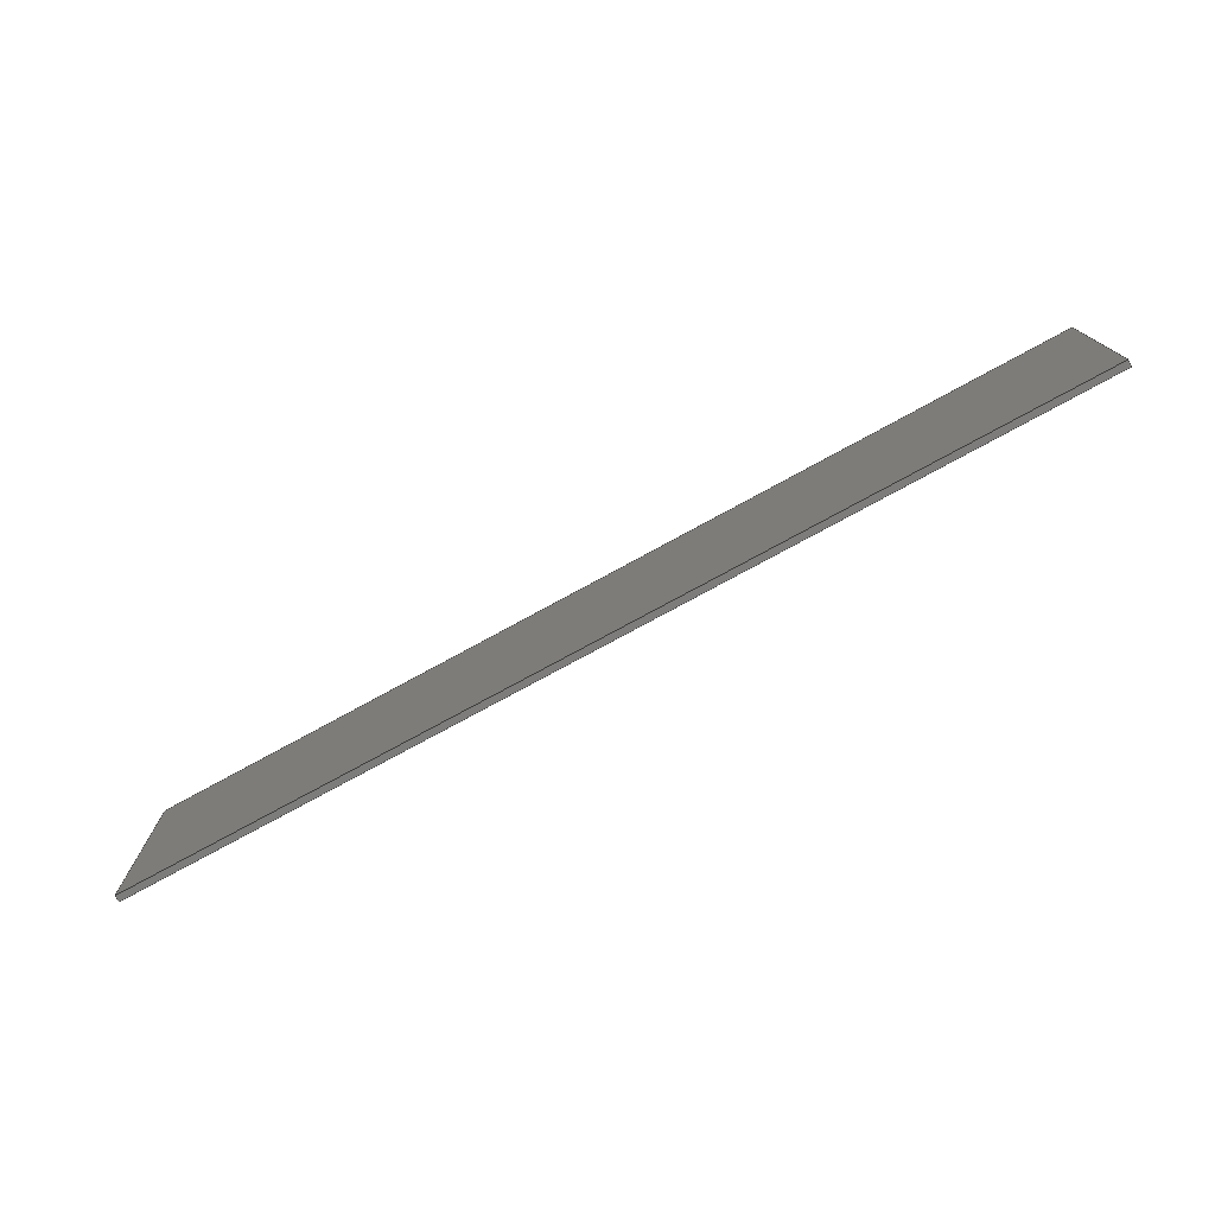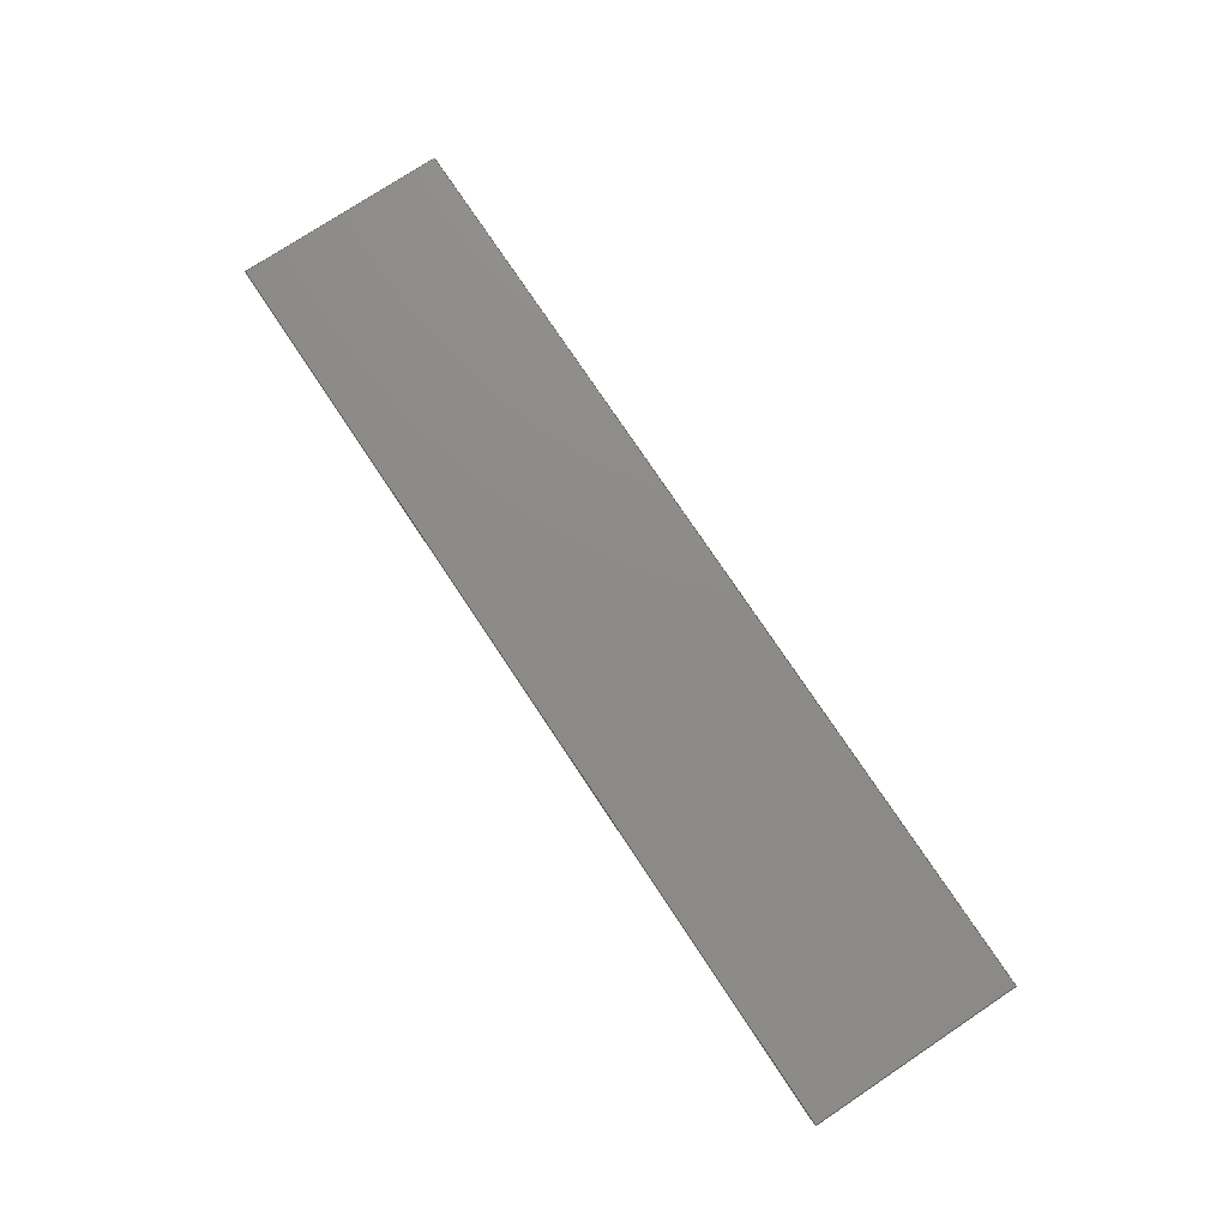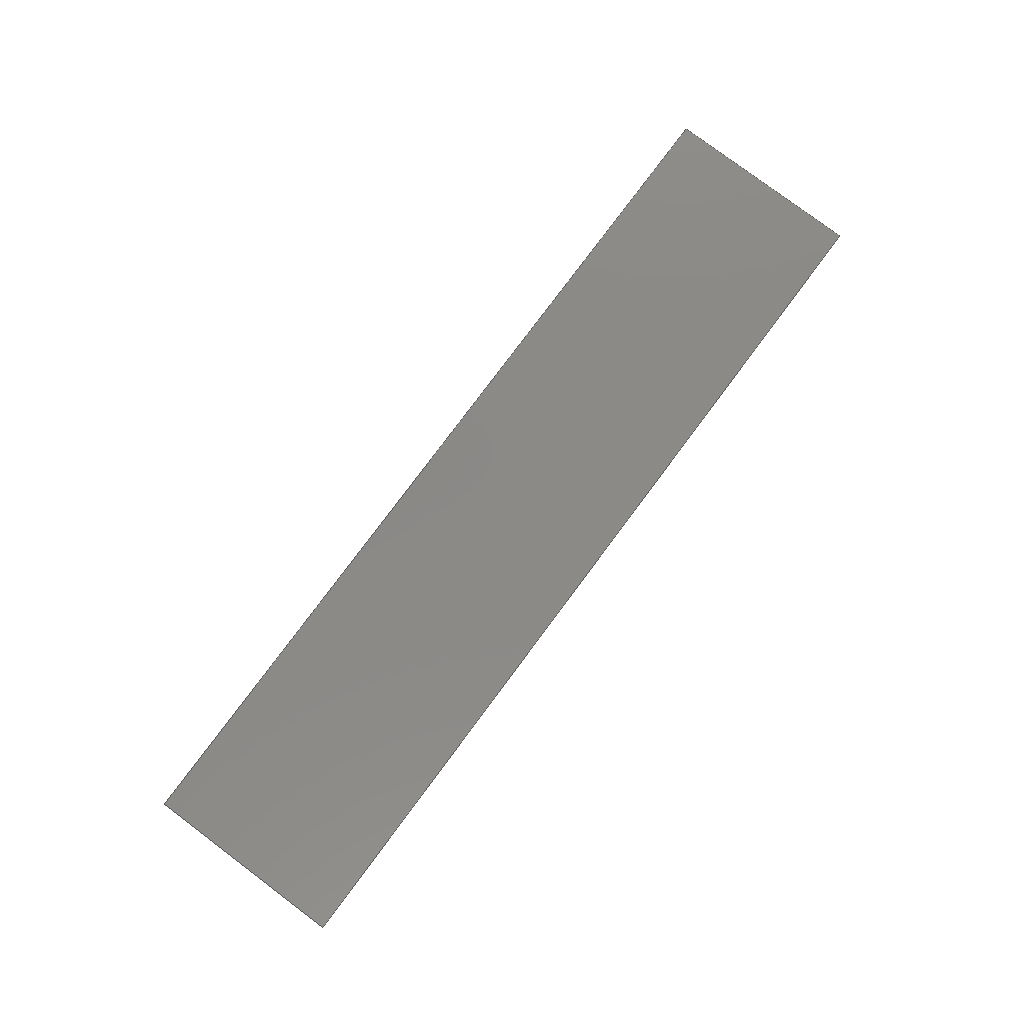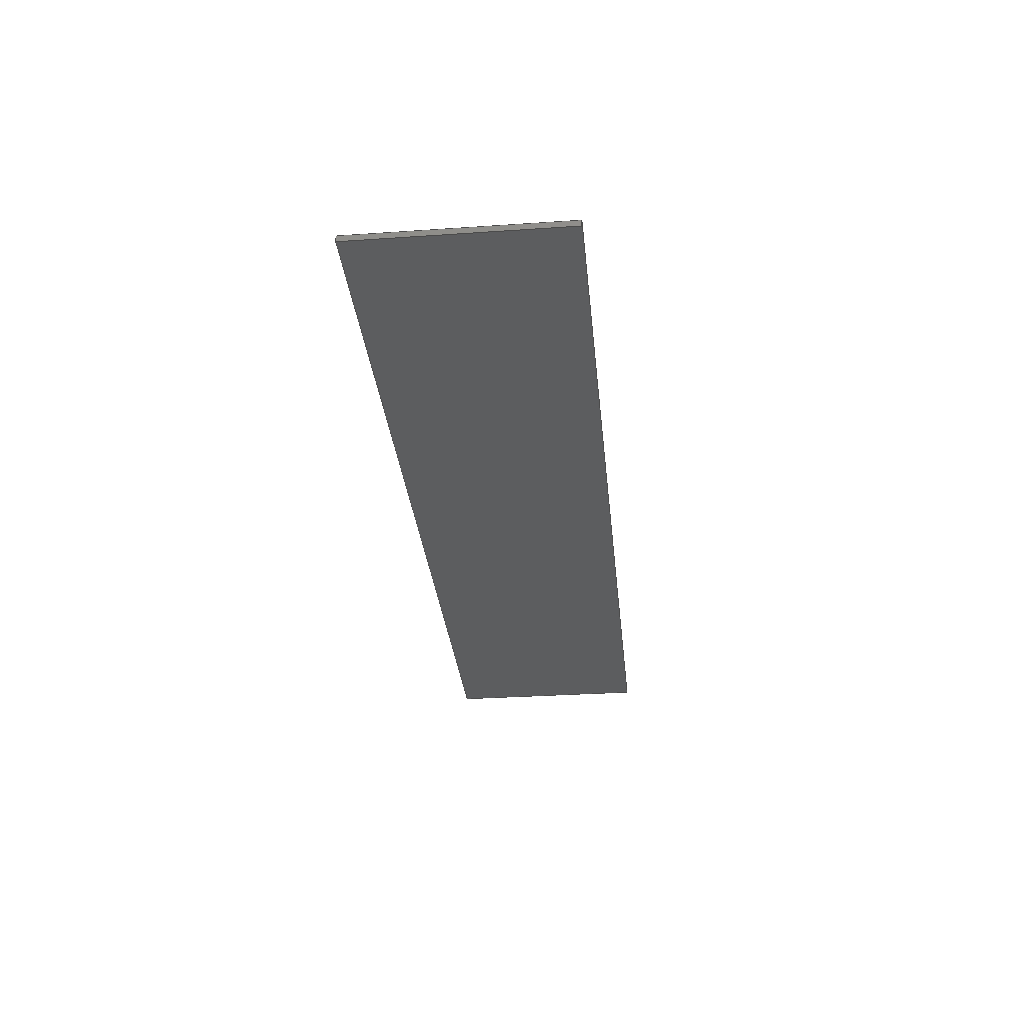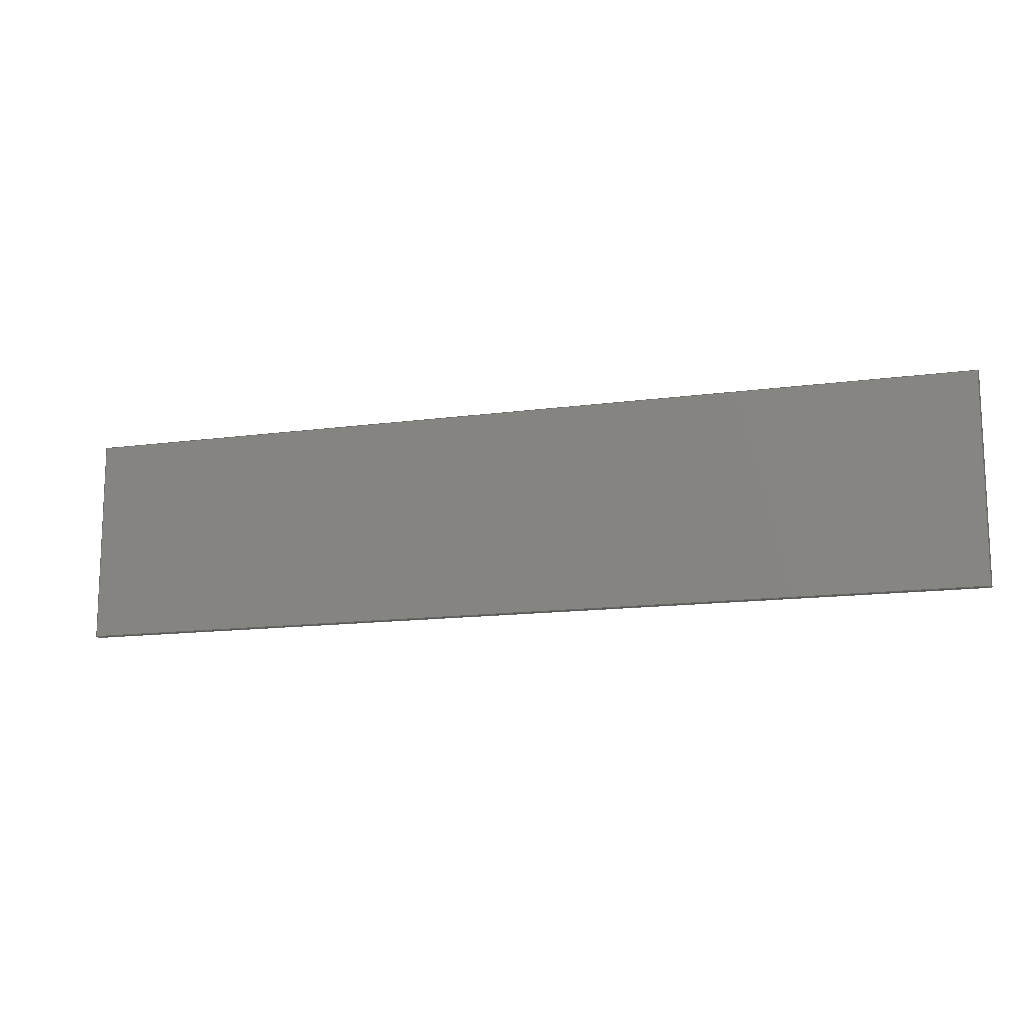
<metadata>
{"format":"iges","ext":"igs","renderer":"f3d","projection":"perspective","resolution":1024,"background":"white","views":[{"elev":-75.8,"azim":28.7,"up":"+Z"},{"elev":75.8,"azim":56.4,"up":"+Y"},{"elev":79.8,"azim":-53.2,"up":"+Y"},{"elev":-30.8,"azim":95.6,"up":"+Y"},{"elev":-13.6,"azim":17.3,"up":"+Z"}]}
</metadata>
<code>
SolidWorks IGES file using analytic representation for surfaces
1H,,1H;,28HCantilever w resistor.SLDPRT,67H\\my.files.iastate.edu\Users\
yahriels\Documents\MEMS\Cantilever.IGS,15HSolidWorks 2022,15HSolidWorks
2022,32,308,15,308,15,28HCantilever w resistor.SLDPRT,1,2,2HMM,50,
0.125,13H2.211e+05,1e-08,5e+05,8Hyahriels,,11,0,13H2.211e+05;
     314       1       0       0       0                        00000200
     314       0       1       1       0                               0
     314       2       0       0       0                        00000200
     314       0       8       1       0                               0
     128       3       0       0       0                        01010000
     128       0       0       2       0                               0
     126       5       0       0       0                        01010500
     126       0       0       2       0                               0
     110       7       0       0       0                        01010000
     110       0       0       1       0                               0
     126       8       0       0       0                        01010500
     126       0       0       2       0                               0
     110      10       0       0       0                        01010000
     110       0       0       1       0                               0
     126      11       0       0       0                        01010500
     126       0       0       2       0                               0
     110      13       0       0       0                        01010000
     110       0       0       1       0                               0
     126      14       0       0       0                        01010500
     126       0       0       2       0                               0
     110      16       0       0       0                        01010000
     110       0       0       1       0                               0
     102      17       0       0       0                        01010500
     102       0       0       1       0                               0
     102      18       0       0       0                        01010000
     102       0       0       1       0                               0
     142      19       0       0       0                        00010500
     142       0       0       1       0                               0
     144      20       0       0       0                        00000000
     144       0      -3       1       0                               0
     314      21       0       0       0                        00000200
     314       0       8       1       0                               0
     128      22       0       0       0                        01010000
     128       0       0       2       0                               0
     126      24       0       0       0                        01010500
     126       0       0       2       0                               0
     110      26       0       0       0                        01010000
     110       0       0       1       0                               0
     126      27       0       0       0                        01010500
     126       0       0       2       0                               0
     110      29       0       0       0                        01010000
     110       0       0       1       0                               0
     126      30       0       0       0                        01010500
     126       0       0       2       0                               0
     110      32       0       0       0                        01010000
     110       0       0       1       0                               0
     126      33       0       0       0                        01010500
     126       0       0       2       0                               0
     110      35       0       0       0                        01010000
     110       0       0       1       0                               0
     102      36       0       0       0                        01010500
     102       0       0       1       0                               0
     102      37       0       0       0                        01010000
     102       0       0       1       0                               0
     142      38       0       0       0                        00010500
     142       0       0       1       0                               0
     144      39       0       0       0                        00000000
     144       0     -31       1       0                               0
     314      40       0       0       0                        00000200
     314       0       8       1       0                               0
     128      41       0       0       0                        01010000
     128       0       0       3       0                               0
     126      44       0       0       0                        01010500
     126       0       0       2       0                               0
     110      46       0       0       0                        01010000
     110       0       0       1       0                               0
     126      47       0       0       0                        01010500
     126       0       0       2       0                               0
     110      49       0       0       0                        01010000
     110       0       0       1       0                               0
     126      50       0       0       0                        01010500
     126       0       0       2       0                               0
     110      52       0       0       0                        01010000
     110       0       0       1       0                               0
     126      53       0       0       0                        01010500
     126       0       0       2       0                               0
     110      55       0       0       0                        01010000
     110       0       0       1       0                               0
     102      56       0       0       0                        01010500
     102       0       0       1       0                               0
     102      57       0       0       0                        01010000
     102       0       0       1       0                               0
     142      58       0       0       0                        00010500
     142       0       0       1       0                               0
     144      59       0       0       0                        00000000
     144       0     -59       1       0                               0
     314      60       0       0       0                        00000200
     314       0       8       1       0                               0
     128      61       0       0       0                        01010000
     128       0       0       3       0                               0
     126      64       0       0       0                        01010500
     126       0       0       2       0                               0
     110      66       0       0       0                        01010000
     110       0       0       1       0                               0
     126      67       0       0       0                        01010500
     126       0       0       2       0                               0
     110      69       0       0       0                        01010000
     110       0       0       1       0                               0
     126      70       0       0       0                        01010500
     126       0       0       2       0                               0
     110      72       0       0       0                        01010000
     110       0       0       1       0                               0
     126      73       0       0       0                        01010500
     126       0       0       2       0                               0
     110      75       0       0       0                        01010000
     110       0       0       1       0                               0
     102      76       0       0       0                        01010500
     102       0       0       1       0                               0
     102      77       0       0       0                        01010000
     102       0       0       1       0                               0
     142      78       0       0       0                        00010500
     142       0       0       1       0                               0
     144      79       0       0       0                        00000000
     144       0     -87       1       0                               0
     314      80       0       0       0                        00000200
     314       0       8       1       0                               0
     128      81       0       0       0                        01010000
     128       0       0       3       0                               0
     126      84       0       0       0                        01010500
     126       0       0       2       0                               0
     110      86       0       0       0                        01010000
     110       0       0       1       0                               0
     126      87       0       0       0                        01010500
     126       0       0       2       0                               0
     110      89       0       0       0                        01010000
     110       0       0       1       0                               0
     126      90       0       0       0                        01010500
     126       0       0       2       0                               0
     110      92       0       0       0                        01010000
     110       0       0       1       0                               0
     126      93       0       0       0                        01010500
     126       0       0       2       0                               0
     110      95       0       0       0                        01010000
     110       0       0       1       0                               0
     102      96       0       0       0                        01010500
     102       0       0       1       0                               0
     102      97       0       0       0                        01010000
     102       0       0       1       0                               0
     142      98       0       0       0                        00010500
     142       0       0       1       0                               0
     144      99       0       0       0                        00000000
     144       0    -115       1       0                               0
     314     100       0       0       0                        00000200
     314       0       8       1       0                               0
     128     101       0       0       0                        01010000
     128       0       0       2       0                               0
     126     103       0       0       0                        01010500
     126       0       0       2       0                               0
     110     105       0       0       0                        01010000
     110       0       0       1       0                               0
     126     106       0       0       0                        01010500
     126       0       0       2       0                               0
     110     108       0       0       0                        01010000
     110       0       0       1       0                               0
     126     109       0       0       0                        01010500
     126       0       0       2       0                               0
     110     111       0       0       0                        01010000
     110       0       0       1       0                               0
     126     112       0       0       0                        01010500
     126       0       0       2       0                               0
     110     114       0       0       0                        01010000
     110       0       0       1       0                               0
     102     115       0       0       0                        01010500
     102       0       0       1       0                               0
     102     116       0       0       0                        01010000
     102       0       0       1       0                               0
     142     117       0       0       0                        00010500
     142       0       0       1       0                               0
     144     118       0       0       0                        00000000
     144       0    -143       1       0                               0
314,20,20,20,;                                                      1
314,100,100,100,;                                                   3
128,1,1,1,1,0,0,1,0,0,0,0,1,1,0,0,1,1,1,1,1,1,30,         5
-0.3,5,30,-0.3,-5,30,0.0001,5,30,0.0001,-5,0,1,0,1;         5
126,1,1,1,0,1,0,0,0,1,1,1,1,1,1,0,0,1,0,0,1,0,          7
0,1;                                                                 7
110,30,0.0001,-5,30,0.0001,5;                                      9
126,1,1,1,0,1,0,0,0,1,1,1,1,0,1,0,0,0,0,0,1,0,         11
0,1;                                                                11
110,30,0.0001,5,30,-0.3,5;                                        13
126,1,1,1,0,1,0,0,0,1,1,1,1,0,0,0,1,0,0,0,1,0,         15
0,1;                                                                15
110,30,-0.3,5,30,-0.3,-5;                                         17
126,1,1,1,0,1,0,0,0,1,1,1,1,1,0,0,1,1,0,0,1,0,         19
0,1;                                                                19
110,30,-0.3,-5,30,0.0001,-5;                                      21
102,4,7,11,15,19;                                                     23
102,4,9,13,17,21;                                                     25
142,1,5,23,25,1;                                                      27
144,5,1,0,27;                                                         29
314,100,100,100,;                                                  31
128,1,1,1,1,0,0,1,0,0,0,0,1,1,0,0,1,1,1,1,1,1,74.5,       33
-0.3,5,30,-0.3,5,74.5,0.0001,5,30,0.0001,5,0,1,0,1;         33
126,1,1,1,0,1,0,0,0,1,1,1,1,1,1,0,0,1,0,0,1,0,         35
0,1;                                                                35
110,30,0.0001,5,74.5,0.0001,5;                                     37
126,1,1,1,0,1,0,0,0,1,1,1,1,0,1,0,0,0,0,0,1,0,         39
0,1;                                                                39
110,74.5,0.0001,5,74.5,-0.3,5;                                      41
126,1,1,1,0,1,0,0,0,1,1,1,1,0,0,0,1,0,0,0,1,0,         43
0,1;                                                                43
110,74.5,-0.3,5,30,-0.3,5;                                         45
126,1,1,1,0,1,0,0,0,1,1,1,1,1,0,0,1,1,0,0,1,0,         47
0,1;                                                                47
110,30,-0.3,5,30,0.0001,5;                                        49
102,4,35,39,43,47;                                                    51
102,4,37,41,45,49;                                                    53
142,1,33,51,53,1;                                                     55
144,33,1,0,55;                                                        57
314,100,100,100,;                                                  59
128,1,1,1,1,0,0,1,0,0,0,0,1,1,0,0,1,1,1,1,1,1,74.5,       61
-0.3,-5,74.5,-0.3,5,74.5,0.0001,-5,74.5,0.0001,5,0,1,0,        61
1;                                                                   61
126,1,1,1,0,1,0,0,0,1,1,1,1,1,1,0,0,1,0,0,1,0,         63
0,1;                                                                63
110,74.5,0.0001,5,74.5,0.0001,-5;                                   65
126,1,1,1,0,1,0,0,0,1,1,1,1,0,1,0,0,0,0,0,1,0,         67
0,1;                                                                67
110,74.5,0.0001,-5,74.5,-0.3,-5;                                    69
126,1,1,1,0,1,0,0,0,1,1,1,1,0,0,0,1,0,0,0,1,0,         71
0,1;                                                                71
110,74.5,-0.3,-5,74.5,-0.3,5;                                       73
126,1,1,1,0,1,0,0,0,1,1,1,1,1,0,0,1,1,0,0,1,0,         75
0,1;                                                                75
110,74.5,-0.3,5,74.5,0.0001,5;                                      77
102,4,63,67,71,75;                                                    79
102,4,65,69,73,77;                                                    81
142,1,61,79,81,1;                                                     83
144,61,1,0,83;                                                        85
314,100,100,100,;                                                  87
128,1,1,1,1,0,0,1,0,0,0,0,1,1,0,0,1,1,1,1,1,1,30,        89
-0.3,-5,74.5,-0.3,-5,30,0.0001,-5,74.5,0.0001,-5,0,1,0,       89
1;                                                                   89
126,1,1,1,0,1,0,0,0,1,1,1,1,1,1,0,0,1,0,0,1,0,         91
0,1;                                                                91
110,74.5,0.0001,-5,30,0.0001,-5;                                   93
126,1,1,1,0,1,0,0,0,1,1,1,1,0,1,0,0,0,0,0,1,0,         95
0,1;                                                                95
110,30,0.0001,-5,30,-0.3,-5;                                      97
126,1,1,1,0,1,0,0,0,1,1,1,1,0,0,0,1,0,0,0,1,0,         99
0,1;                                                                99
110,30,-0.3,-5,74.5,-0.3,-5;                                      101
126,1,1,1,0,1,0,0,0,1,1,1,1,1,0,0,1,1,0,0,1,0,        103
0,1;                                                               103
110,74.5,-0.3,-5,74.5,0.0001,-5;                                   105
102,4,91,95,99,103;                                                  107
102,4,93,97,101,105;                                                 109
142,1,89,107,109,1;                                                  111
144,89,1,0,111;                                                      113
314,100,100,100,;                                                 115
128,1,1,1,1,0,0,1,0,0,0,0,1,1,0,0,1,1,1,1,1,1,30,       117
0.0001,-5,30,0.0001,5,74.5,0.0001,-5,74.5,0.0001,5,0,1,       117
0,1;                                                               117
126,1,1,1,0,1,0,0,0,1,1,1,1,0,0,0,1,0,0,0,1,0,        119
0,1;                                                               119
110,30,0.0001,-5,30,0.0001,5;                                    121
126,1,1,1,0,1,0,0,0,1,1,1,1,1,0,0,1,1,0,0,1,0,        123
0,1;                                                               123
110,30,0.0001,5,74.5,0.0001,5;                                    125
126,1,1,1,0,1,0,0,0,1,1,1,1,1,1,0,0,1,0,0,1,0,        127
0,1;                                                               127
110,74.5,0.0001,5,74.5,0.0001,-5;                                  129
126,1,1,1,0,1,0,0,0,1,1,1,1,0,1,0,0,0,0,0,1,0,        131
0,1;                                                               131
110,74.5,0.0001,-5,30,0.0001,-5;                                  133
102,4,119,123,127,131;                                               135
102,4,121,125,129,133;                                               137
142,1,117,135,137,1;                                                 139
144,117,1,0,139;                                                     141
314,100,100,100,;                                                 143
128,1,1,1,1,0,0,1,0,0,0,0,1,1,0,0,1,1,1,1,1,1,30,       145
-0.3,-5,30,-0.3,5,74.5,-0.3,-5,74.5,-0.3,5,0,1,0,1;         145
126,1,1,1,0,1,0,0,0,1,1,1,1,1,0,0,1,1,0,0,1,0,        147
0,1;                                                               147
110,30,-0.3,5,74.5,-0.3,5;                                        149
126,1,1,1,0,1,0,0,0,1,1,1,1,1,1,0,0,1,0,0,1,0,        151
0,1;                                                               151
110,74.5,-0.3,5,74.5,-0.3,-5;                                      153
126,1,1,1,0,1,0,0,0,1,1,1,1,0,1,0,0,0,0,0,1,0,        155
0,1;                                                               155
110,74.5,-0.3,-5,30,-0.3,-5;                                      157
126,1,1,1,0,1,0,0,0,1,1,1,1,0,0,0,1,0,0,0,1,0,        159
0,1;                                                               159
110,30,-0.3,-5,30,-0.3,5;                                        161
102,4,147,151,155,159;                                               163
102,4,149,153,157,161;                                               165
142,1,145,163,165,1;                                                 167
144,145,1,0,167;                                                     169
S      1G      4D    170P    118
</code>
